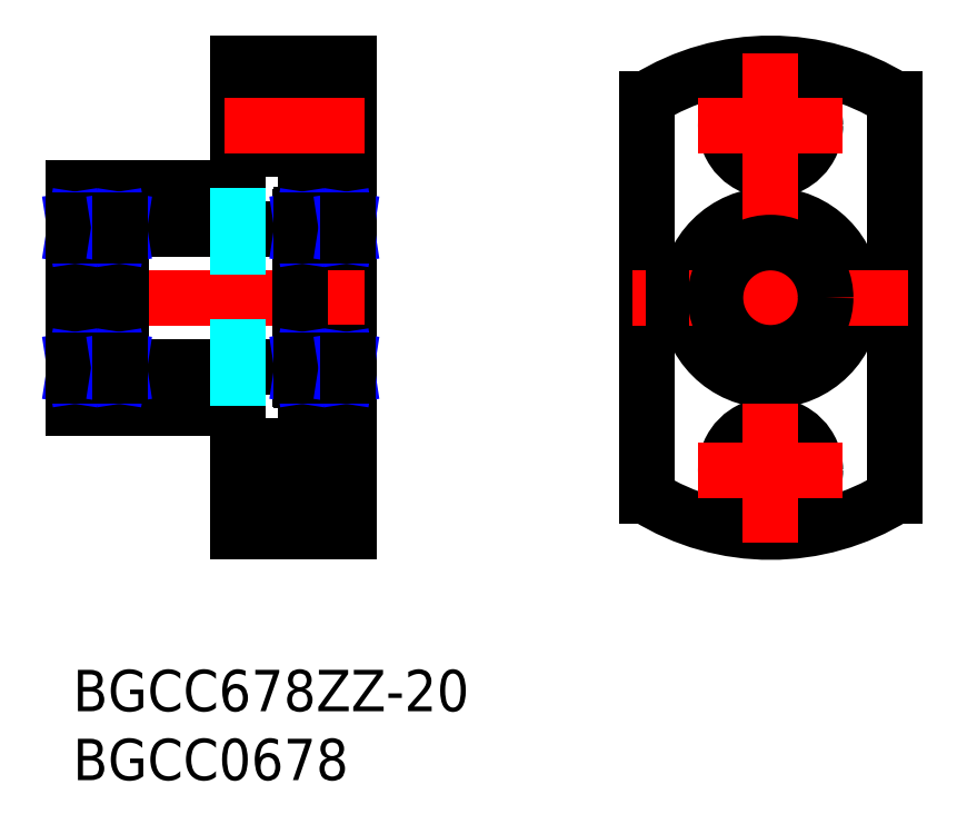
<metadata>
{"format":"dxf","ext":"dxf","renderer":"ezdxf+matplotlib","layout":"modelspace","background":"white","min_lineweight":24,"dpi":150}
</metadata>
<code>
0
SECTION
2
ENTITIES
0
LINE
8
MSM_CONTINUOUS
10
12
20
37.75
30
0
11
16.9
21
37.75
31
0
0
LINE
8
MSM_CONTINUOUS
10
12
20
41.25
30
0
11
16.9
21
41.25
31
0
0
LINE
8
MSM_CONTINUOUS
10
16.9
20
42.75
30
0
11
16.9
21
36.25
31
0
0
LINE
8
MSM_CONTINUOUS
10
20
20
42.75
30
0
11
16.9
21
42.75
31
0
0
LINE
8
MSM_CONTINUOUS
10
20
20
36.25
30
0
11
16.9
21
36.25
31
0
0
LINE
8
MSM_CENTER
10
10.81
20
14.5
30
0
11
21.18
21
14.5
31
0
0
LINE
8
MSM_CONTINUOUS
10
12
20
12.75
30
0
11
16.9
21
12.75
31
0
0
LINE
8
MSM_CONTINUOUS
10
12
20
16.25
30
0
11
16.9
21
16.25
31
0
0
LINE
8
MSM_CONTINUOUS
10
20
20
17.75
30
0
11
16.9
21
17.75
31
0
0
LINE
8
MSM_CONTINUOUS
10
16.9
20
17.75
30
0
11
16.9
21
11.25
31
0
0
LINE
8
MSM_CONTINUOUS
10
20
20
11.25
30
0
11
16.9
21
11.25
31
0
0
LINE
8
MSM_CONTINUOUS
10
20
20
44
30
0
11
20
21
10
31
0
0
LINE
8
MSM_CONTINUOUS
10
12
20
19
30
0
11
12
21
10
31
0
0
LINE
8
MSM_CONTINUOUS
10
12
20
10
30
0
11
20
21
10
31
0
0
LINE
8
MSM_CENTER
10
-1.001
20
27
30
0
11
21.16
21
27
31
0
0
LINE
8
MSM_CONTINUOUS
10
3.4
20
33
30
0
11
-4e-16
21
33
31
0
0
LINE
8
MSM_CONTINUOUS
10
16.6
20
33
30
0
11
20
21
33
31
0
0
LINE
8
MSM_CONTINUOUS
10
16.5
20
32.9
30
0
11
16.5
21
21.1
31
0
0
LINE
8
MSM_CONTINUOUS
10
3.5
20
32.9
30
0
11
3.5
21
21.1
31
0
0
LINE
8
MSM_CONTINUOUS
10
3.4
20
21
30
0
11
0
21
21
31
0
0
LINE
8
MSM_CONTINUOUS
10
16.6
20
21
30
0
11
20
21
21
31
0
0
LINE
8
MSM_CONTINUOUS
10
0
20
35
30
0
11
0
21
19
31
0
0
LINE
8
MSM_CONTINUOUS
10
3.5
20
32
30
0
11
16.5
21
32
31
0
0
LINE
8
MSM_CONTINUOUS
10
3.5
20
22
30
0
11
16.5
21
22
31
0
0
LINE
8
MSM_CONTINUOUS
10
12
20
44
30
0
11
20
21
44
31
0
0
LINE
8
MSM_CONTINUOUS
10
12
20
44
30
0
11
12
21
35
31
0
0
LINE
8
MSM_CONTINUOUS
10
0
20
19
30
0
11
12
21
19
31
0
0
LINE
8
MSM_CONTINUOUS
10
12
20
35
30
0
11
0
21
35
31
0
0
LINE
8
MSM_CENTER
10
11.04
20
39.5
30
0
11
21.18
21
39.5
31
0
0
CIRCLE
8
MSM_CONTINUOUS
10
50.64
20
14.5
30
0
40
3.25
0
CIRCLE
8
MSM_CONTINUOUS
10
50.64
20
14.5
30
0
40
1.75
0
CIRCLE
8
MSM_CONTINUOUS
10
50.64
20
39.5
30
0
40
3.25
0
CIRCLE
8
MSM_CONTINUOUS
10
50.64
20
39.5
30
0
40
1.75
0
CIRCLE
8
MSM_CONTINUOUS
10
50.64
20
27
30
0
40
6
0
ARC
8
MSM_CONTINUOUS
10
50.64
20
27
30
0
40
17
50
238
51
302
0
ARC
8
MSM_CONTINUOUS
10
50.64
20
27
30
0
40
17
50
58.03
51
122
0
LINE
8
MSM_CONTINUOUS
10
41.64
20
41.42
30
0
11
41.64
21
12.58
31
0
0
LINE
8
MSM_CONTINUOUS
10
59.64
20
41.42
30
0
11
59.64
21
12.58
31
0
0
LINE
8
MSM_CENTER
10
60.64
20
27
30
0
11
40.64
21
27
31
0
0
LINE
8
MSM_CENTER
10
55.89
20
39.5
30
0
11
45.39
21
39.5
31
0
0
LINE
8
MSM_CENTER
10
55.89
20
14.5
30
0
11
45.39
21
14.5
31
0
0
LINE
8
MSM_CENTER
10
50.64
20
44.75
30
0
11
50.64
21
9.25
31
0
0
CIRCLE
8
MSM_CONTINUOUS
10
1.75
20
32
30
0
40
0.6
0
LINE
8
MSM_CONTINUOUS
10
0.1
20
31
30
0
11
3.4
21
31
31
0
0
LINE
8
MSM_CONTINUOUS
10
0.1
20
23
30
0
11
3.4
21
23
31
0
0
CIRCLE
8
MSM_CONTINUOUS
10
1.75
20
22
30
0
40
0.6
0
ARC
8
MSM_CONTINUOUS
10
0.1
20
32.9
30
0
40
0.1
50
90
51
180
0
LINE
8
MSM_CONTINUOUS
10
0
20
32.65
30
0
11
0.2324
21
32.65
31
0
0
LINE
8
MSM_CONTINUOUS
10
0.2324
20
32.65
30
0
11
0.2324
21
31.52
31
0
0
LINE
8
MSM_CONTINUOUS
10
0.2324
20
32.45
30
0
11
1.353
21
32.45
31
0
0
LINE
8
MSM_CONTINUOUS
10
1.383
20
31.52
30
0
11
0
21
31.52
31
0
0
ARC
8
MSM_CONTINUOUS
10
0.1
20
31.1
30
0
40
0.1
50
180
51
270
0
ARC
8
MSM_CONTINUOUS
10
0.1
20
22.9
30
0
40
0.1
50
90
51
180
0
LINE
8
MSM_CONTINUOUS
10
1.383
20
22.47
30
0
11
0
21
22.47
31
0
0
LINE
8
MSM_CONTINUOUS
10
0.2324
20
21.55
30
0
11
1.353
21
21.55
31
0
0
LINE
8
MSM_CONTINUOUS
10
0.2324
20
21.35
30
0
11
0.2324
21
22.47
31
0
0
LINE
8
MSM_CONTINUOUS
10
0
20
21.35
30
0
11
0.2324
21
21.35
31
0
0
ARC
8
MSM_CONTINUOUS
10
0.1
20
21.1
30
0
40
0.1
50
180
51
270
0
LINE
8
MSM_NARROW
10
0.0581
20
21.35
30
0
11
0.2324
21
22.47
31
0
0
LINE
8
MSM_NARROW
10
0.2324
20
21.35
30
0
11
0.0581
21
22.47
31
0
0
LINE
8
MSM_NARROW
10
0.0581
20
32.65
30
0
11
0.2324
21
31.52
31
0
0
LINE
8
MSM_NARROW
10
0.2324
20
32.65
30
0
11
0.0581
21
31.52
31
0
0
LINE
8
MSM_CONTINUOUS
10
0.0581
20
21.35
30
0
11
0.0581
21
22.47
31
0
0
LINE
8
MSM_CONTINUOUS
10
0.0581
20
32.65
30
0
11
0.0581
21
31.52
31
0
0
LINE
8
MSM_CONTINUOUS
10
3.268
20
32.65
30
0
11
3.5
21
32.65
31
0
0
ARC
8
MSM_CONTINUOUS
10
3.4
20
32.9
30
0
40
0.1
50
0
51
90
0
LINE
8
MSM_CONTINUOUS
10
2.147
20
32.45
30
0
11
3.268
21
32.45
31
0
0
LINE
8
MSM_CONTINUOUS
10
3.268
20
31.52
30
0
11
3.268
21
32.65
31
0
0
LINE
8
MSM_CONTINUOUS
10
3.5
20
31.52
30
0
11
2.117
21
31.52
31
0
0
ARC
8
MSM_CONTINUOUS
10
3.4
20
31.1
30
0
40
0.1
50
270
51
0
0
ARC
8
MSM_CONTINUOUS
10
3.4
20
22.9
30
0
40
0.1
50
0
51
90
0
LINE
8
MSM_CONTINUOUS
10
3.5
20
22.47
30
0
11
2.117
21
22.47
31
0
0
LINE
8
MSM_CONTINUOUS
10
2.147
20
21.55
30
0
11
3.268
21
21.55
31
0
0
ARC
8
MSM_CONTINUOUS
10
3.4
20
21.1
30
0
40
0.1
50
270
51
0
0
LINE
8
MSM_CONTINUOUS
10
3.268
20
21.35
30
0
11
3.5
21
21.35
31
0
0
LINE
8
MSM_CONTINUOUS
10
3.268
20
22.47
30
0
11
3.268
21
21.35
31
0
0
LINE
8
MSM_NARROW
10
3.268
20
21.35
30
0
11
3.442
21
22.47
31
0
0
LINE
8
MSM_NARROW
10
3.442
20
21.35
30
0
11
3.268
21
22.47
31
0
0
LINE
8
MSM_NARROW
10
3.268
20
32.65
30
0
11
3.442
21
31.52
31
0
0
LINE
8
MSM_NARROW
10
3.442
20
32.65
30
0
11
3.268
21
31.52
31
0
0
LINE
8
MSM_CONTINUOUS
10
3.442
20
22.47
30
0
11
3.442
21
21.35
31
0
0
LINE
8
MSM_CONTINUOUS
10
3.442
20
31.52
30
0
11
3.442
21
32.65
31
0
0
CIRCLE
8
MSM_CONTINUOUS
10
18.25
20
32
30
0
40
0.6
0
LINE
8
MSM_CONTINUOUS
10
16.6
20
31
30
0
11
19.9
21
31
31
0
0
LINE
8
MSM_CONTINUOUS
10
16.6
20
23
30
0
11
19.9
21
23
31
0
0
CIRCLE
8
MSM_CONTINUOUS
10
18.25
20
22
30
0
40
0.6
0
ARC
8
MSM_CONTINUOUS
10
16.6
20
32.9
30
0
40
0.1
50
90
51
180
0
LINE
8
MSM_CONTINUOUS
10
16.5
20
32.65
30
0
11
16.73
21
32.65
31
0
0
LINE
8
MSM_CONTINUOUS
10
16.73
20
32.65
30
0
11
16.73
21
31.52
31
0
0
LINE
8
MSM_CONTINUOUS
10
16.73
20
32.45
30
0
11
17.85
21
32.45
31
0
0
LINE
8
MSM_CONTINUOUS
10
17.88
20
31.52
30
0
11
16.5
21
31.52
31
0
0
ARC
8
MSM_CONTINUOUS
10
16.6
20
31.1
30
0
40
0.1
50
180
51
270
0
ARC
8
MSM_CONTINUOUS
10
16.6
20
22.9
30
0
40
0.1
50
90
51
180
0
LINE
8
MSM_CONTINUOUS
10
17.88
20
22.47
30
0
11
16.5
21
22.47
31
0
0
LINE
8
MSM_CONTINUOUS
10
16.73
20
21.55
30
0
11
17.85
21
21.55
31
0
0
LINE
8
MSM_CONTINUOUS
10
16.73
20
21.35
30
0
11
16.73
21
22.47
31
0
0
LINE
8
MSM_CONTINUOUS
10
16.5
20
21.35
30
0
11
16.73
21
21.35
31
0
0
ARC
8
MSM_CONTINUOUS
10
16.6
20
21.1
30
0
40
0.1
50
180
51
270
0
LINE
8
MSM_NARROW
10
16.56
20
21.35
30
0
11
16.73
21
22.47
31
0
0
LINE
8
MSM_NARROW
10
16.73
20
21.35
30
0
11
16.56
21
22.47
31
0
0
LINE
8
MSM_NARROW
10
16.56
20
32.65
30
0
11
16.73
21
31.52
31
0
0
LINE
8
MSM_NARROW
10
16.73
20
32.65
30
0
11
16.56
21
31.52
31
0
0
LINE
8
MSM_CONTINUOUS
10
16.56
20
21.35
30
0
11
16.56
21
22.47
31
0
0
LINE
8
MSM_CONTINUOUS
10
16.56
20
32.65
30
0
11
16.56
21
31.52
31
0
0
LINE
8
MSM_CONTINUOUS
10
19.77
20
32.65
30
0
11
20
21
32.65
31
0
0
ARC
8
MSM_CONTINUOUS
10
19.9
20
32.9
30
0
40
0.1
50
0
51
90
0
LINE
8
MSM_CONTINUOUS
10
18.65
20
32.45
30
0
11
19.77
21
32.45
31
0
0
LINE
8
MSM_CONTINUOUS
10
19.77
20
31.52
30
0
11
19.77
21
32.65
31
0
0
LINE
8
MSM_CONTINUOUS
10
20
20
31.52
30
0
11
18.62
21
31.52
31
0
0
ARC
8
MSM_CONTINUOUS
10
19.9
20
31.1
30
0
40
0.1
50
270
51
0
0
ARC
8
MSM_CONTINUOUS
10
19.9
20
22.9
30
0
40
0.1
50
0
51
90
0
LINE
8
MSM_CONTINUOUS
10
20
20
22.47
30
0
11
18.62
21
22.47
31
0
0
LINE
8
MSM_CONTINUOUS
10
18.65
20
21.55
30
0
11
19.77
21
21.55
31
0
0
ARC
8
MSM_CONTINUOUS
10
19.9
20
21.1
30
0
40
0.1
50
270
51
0
0
LINE
8
MSM_CONTINUOUS
10
19.77
20
21.35
30
0
11
20
21
21.35
31
0
0
LINE
8
MSM_CONTINUOUS
10
19.77
20
22.47
30
0
11
19.77
21
21.35
31
0
0
LINE
8
MSM_NARROW
10
19.77
20
21.35
30
0
11
19.94
21
22.47
31
0
0
LINE
8
MSM_NARROW
10
19.94
20
21.35
30
0
11
19.77
21
22.47
31
0
0
LINE
8
MSM_NARROW
10
19.77
20
32.65
30
0
11
19.94
21
31.52
31
0
0
LINE
8
MSM_NARROW
10
19.94
20
32.65
30
0
11
19.77
21
31.52
31
0
0
LINE
8
MSM_CONTINUOUS
10
19.94
20
22.47
30
0
11
19.94
21
21.35
31
0
0
LINE
8
MSM_CONTINUOUS
10
19.94
20
31.52
30
0
11
19.94
21
32.65
31
0
0
CIRCLE
8
MSM_CONTINUOUS
10
50.64
20
27
30
0
40
4
0
LINE
8
MSM_DASHED
10
12
20
35
30
0
11
12
21
19
31
0
0
TEXT
8
MSM_PART_NUMBER
10
-6e-16
20
-3
30
0
40
3
1
BGCC678ZZ-20
0
TEXT
8
MSM_PART_NUMBER
10
-1.5e-15
20
-8
30
0
40
3
1
BGCC0678
0
VIEWPORT
8
0
10
5.25
20
4
30
0
40
12.6
41
9.6
68
     1
69
     1
0
VIEWPORT
8
0
10
5.25
20
4
30
0
40
8.4
41
6.4
68
     2
69
     2
0
ENDSEC
0
EOF

</code>
